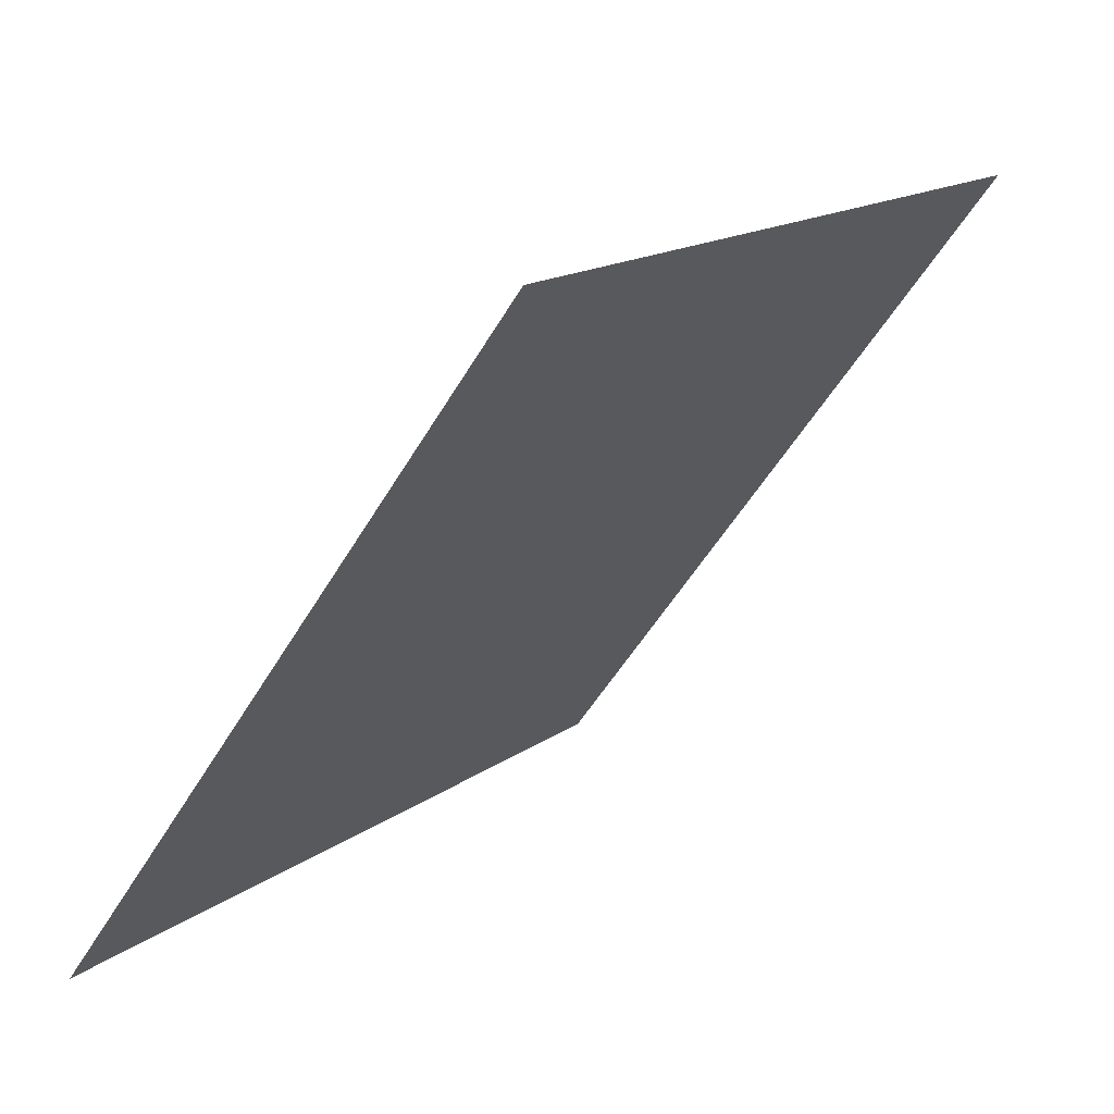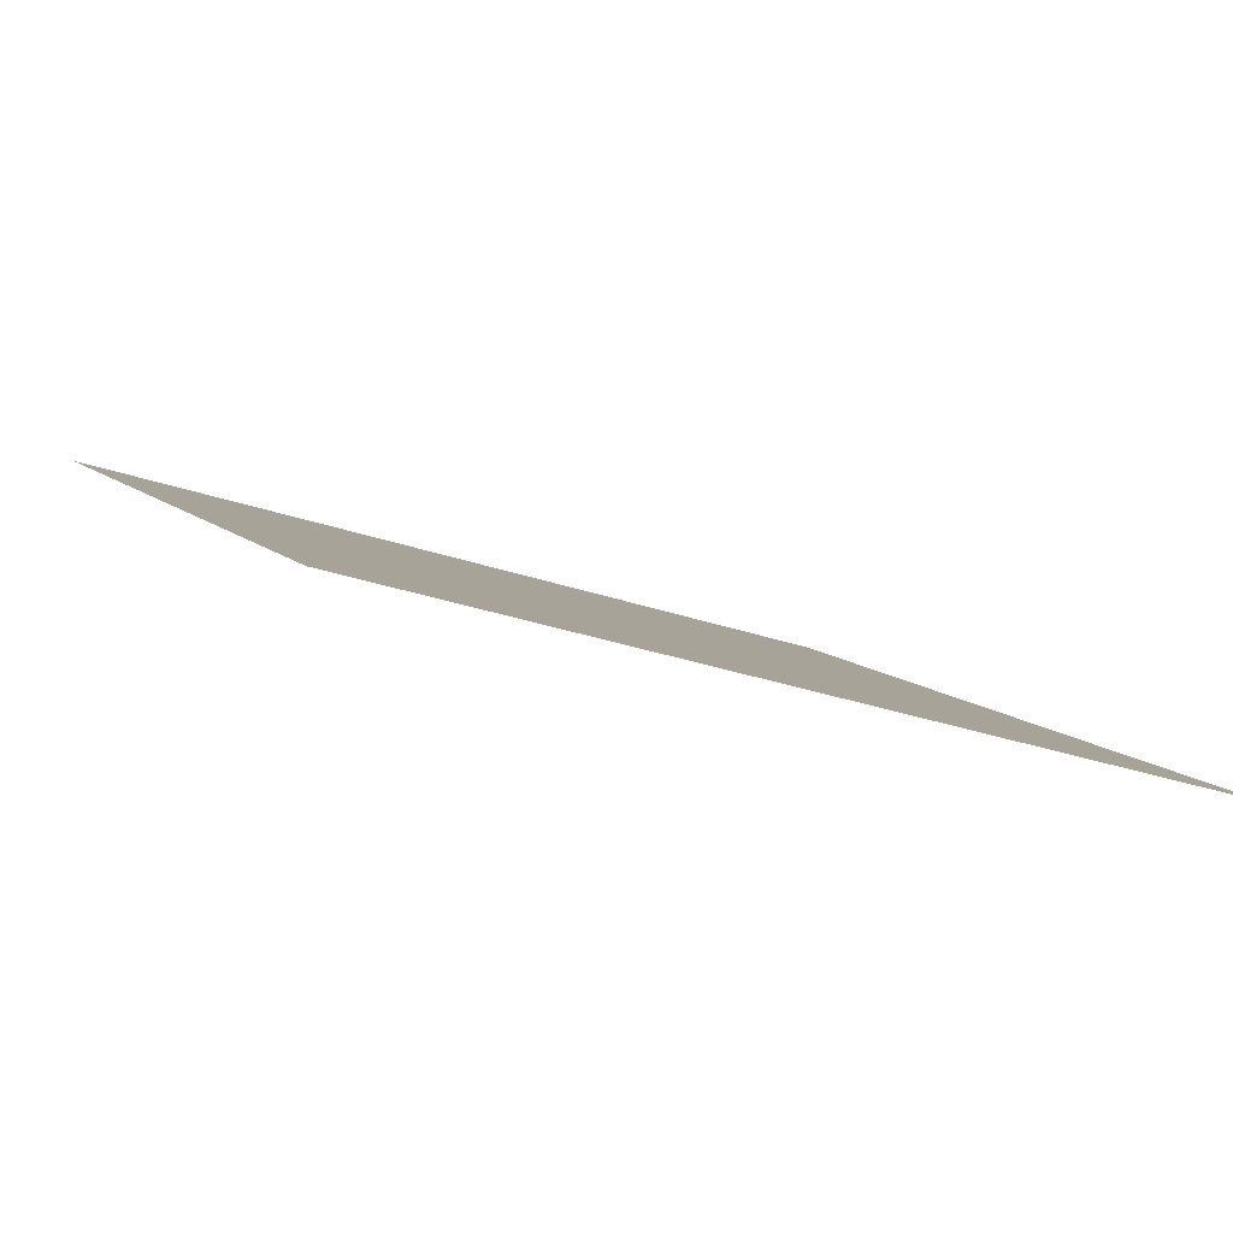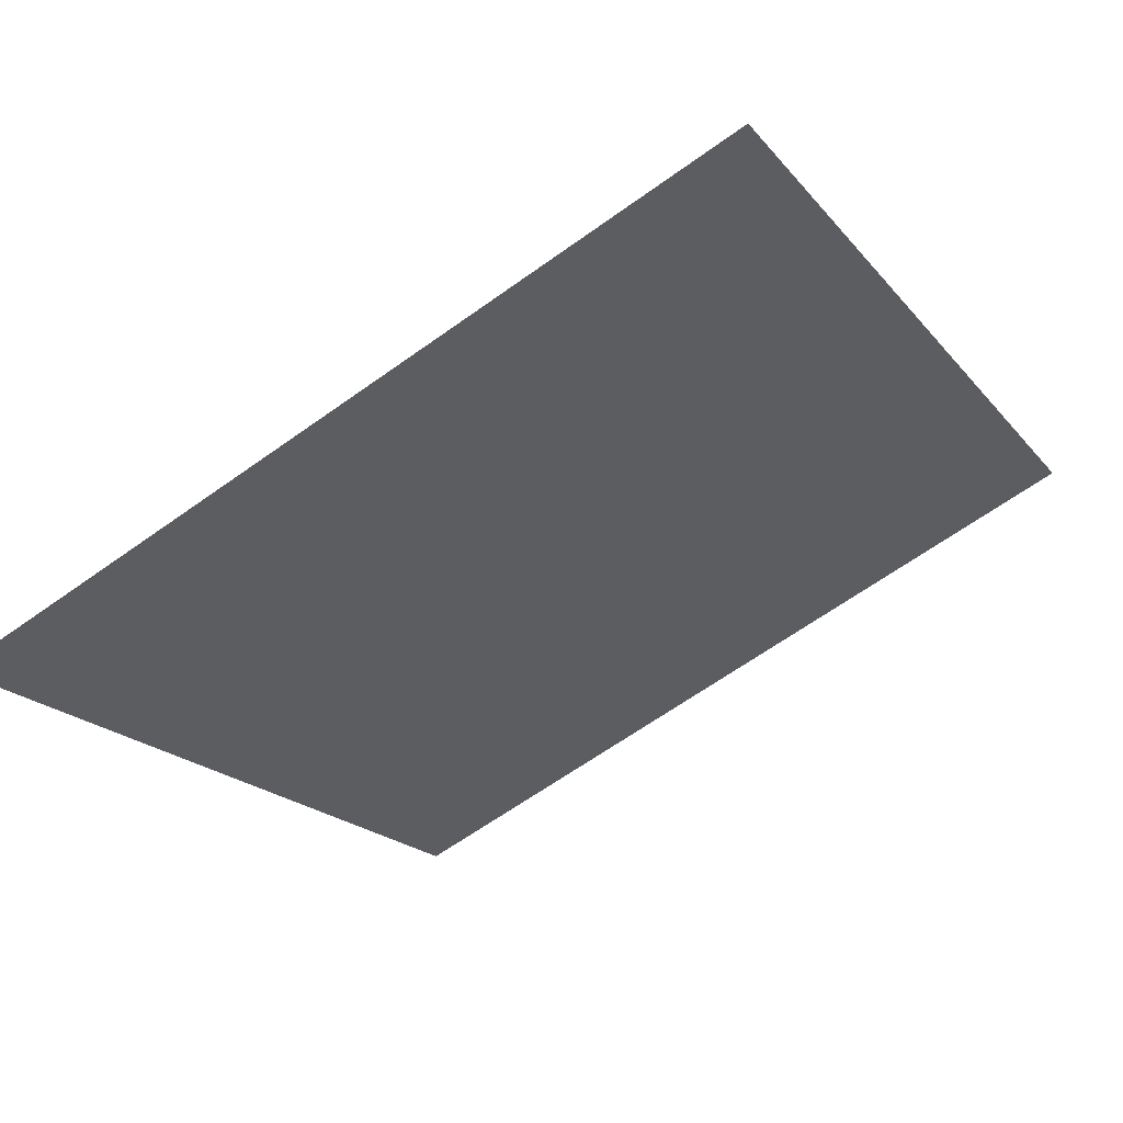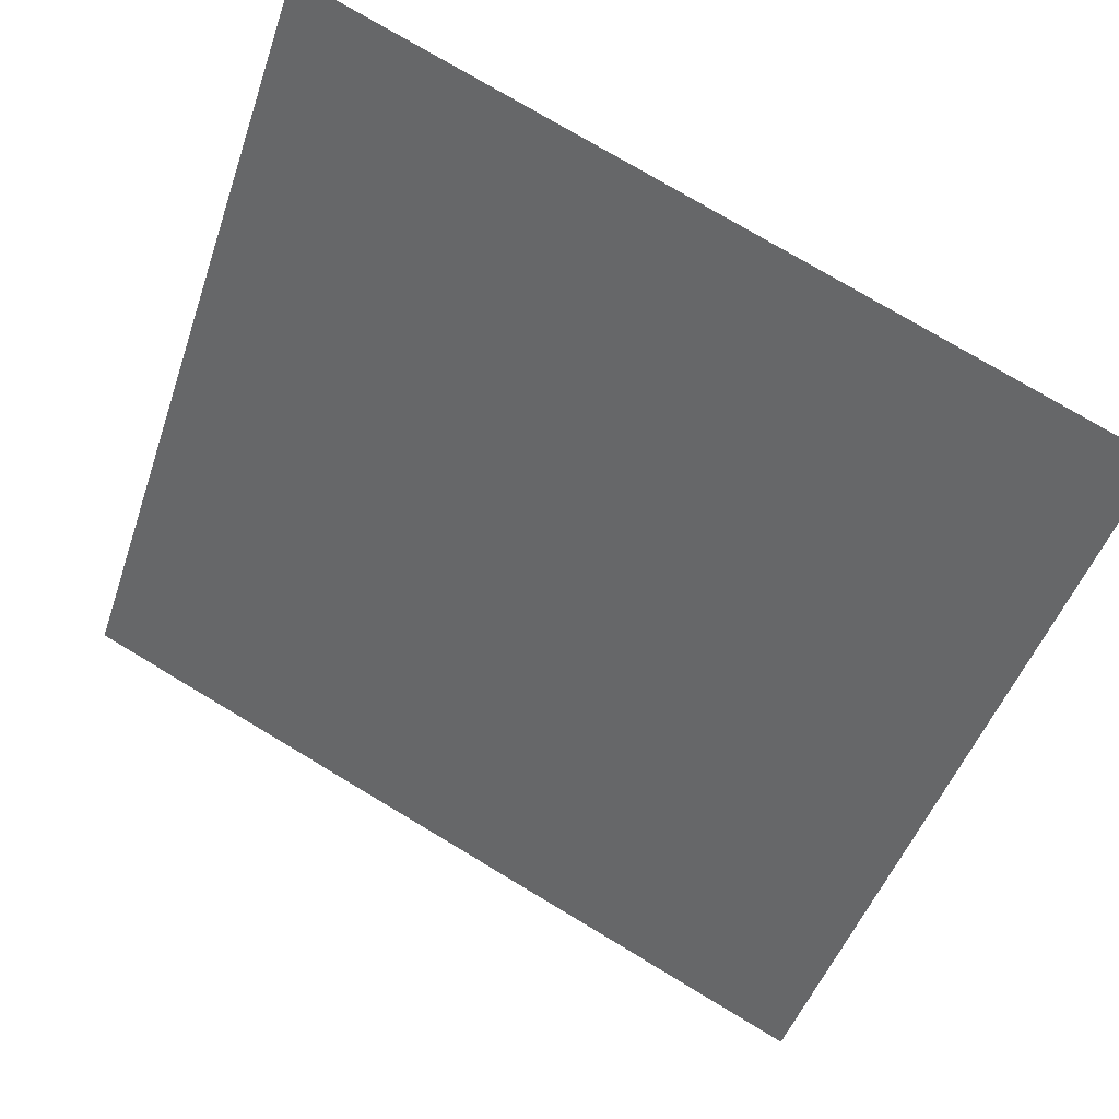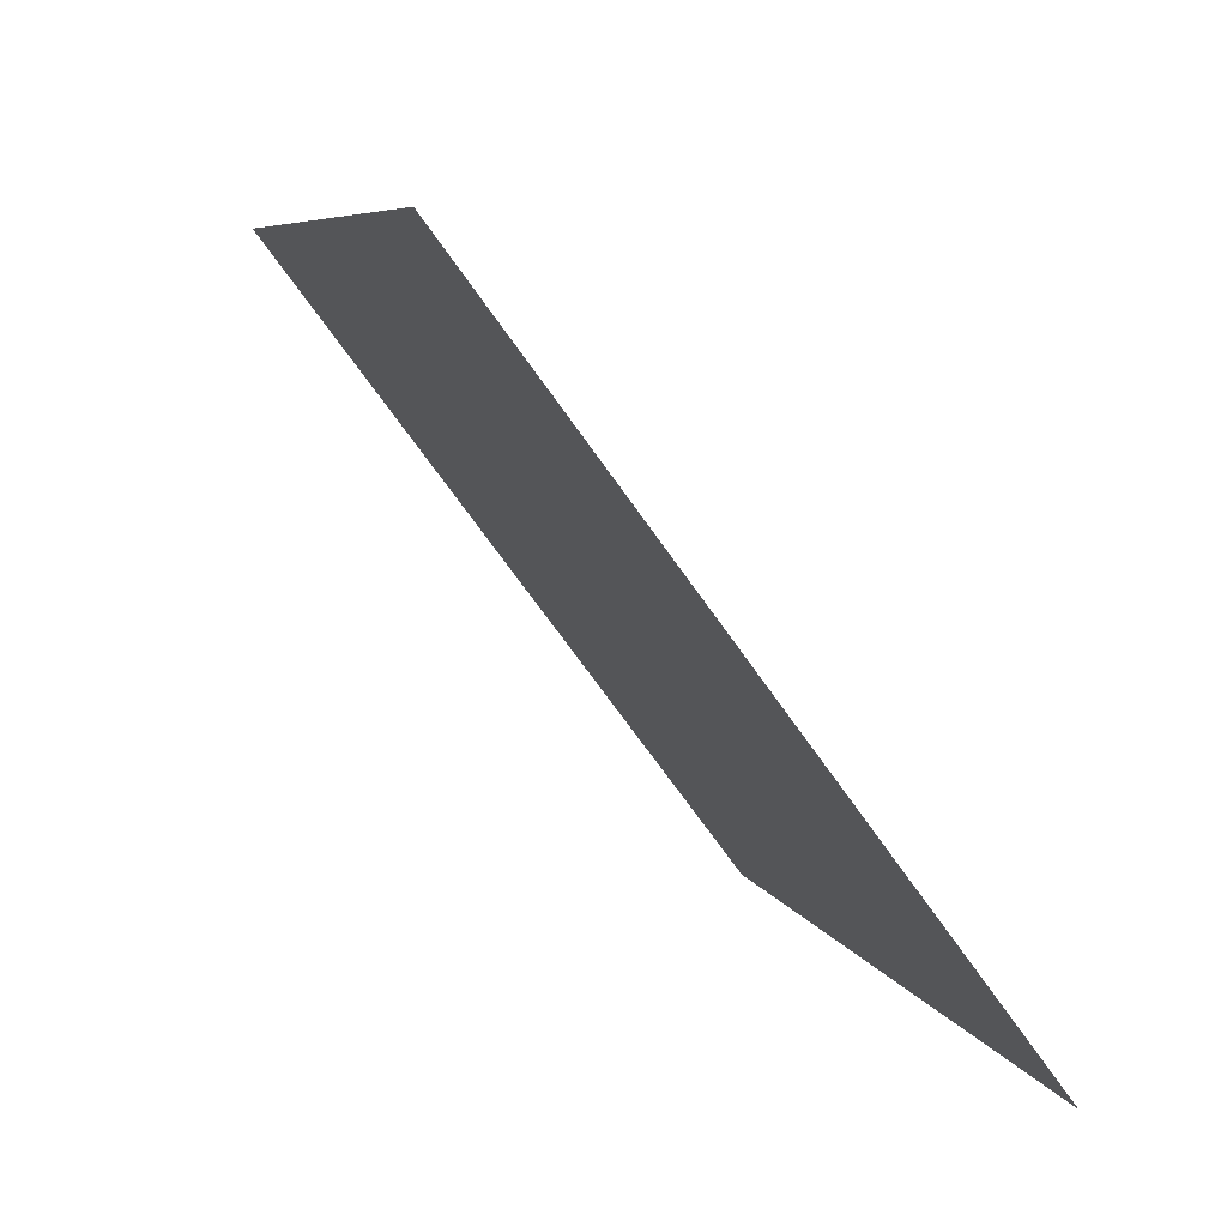
<metadata>
{"format":"obj","ext":"obj","renderer":"f3d","projection":"perspective","resolution":1024,"background":"white","views":[{"elev":14.7,"azim":122.3,"up":"+Z"},{"elev":-31.6,"azim":152.9,"up":"+Y"},{"elev":-62.0,"azim":-143.7,"up":"+Y"},{"elev":75.7,"azim":29.5,"up":"+Z"},{"elev":7.6,"azim":-106.3,"up":"+Z"}]}
</metadata>
<code>
v 0.01398 0.8092 0.5385
v 0.007419 0.8094 0.5386
v 0.007538 0.8133 0.5439
v 0.0141 0.8131 0.5438
f 4 3 2 1

</code>
